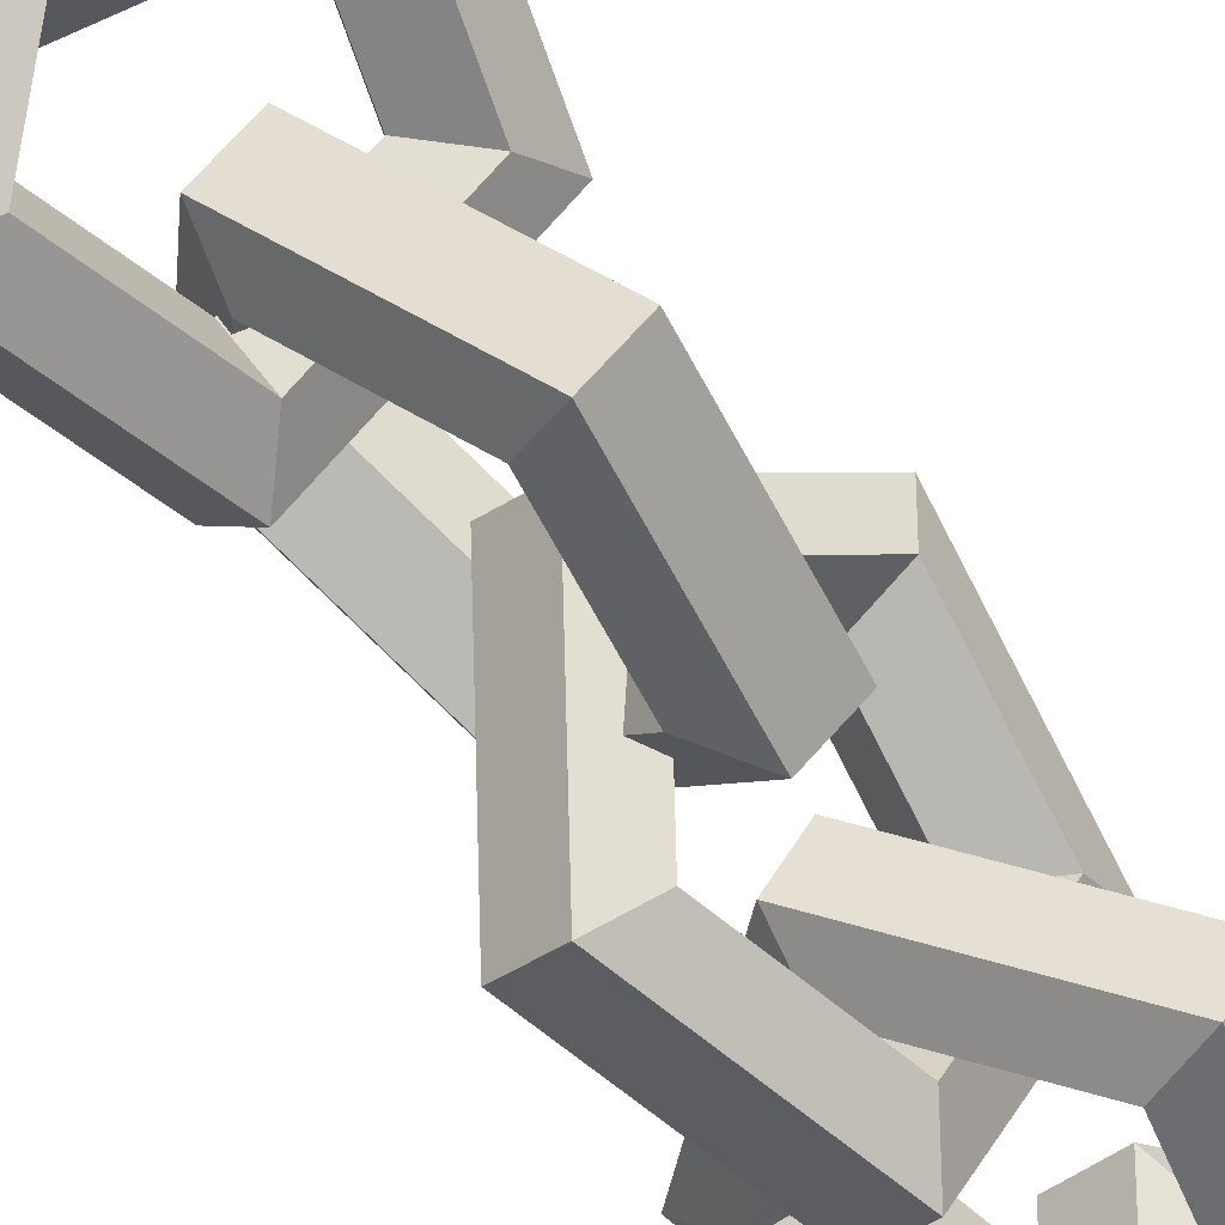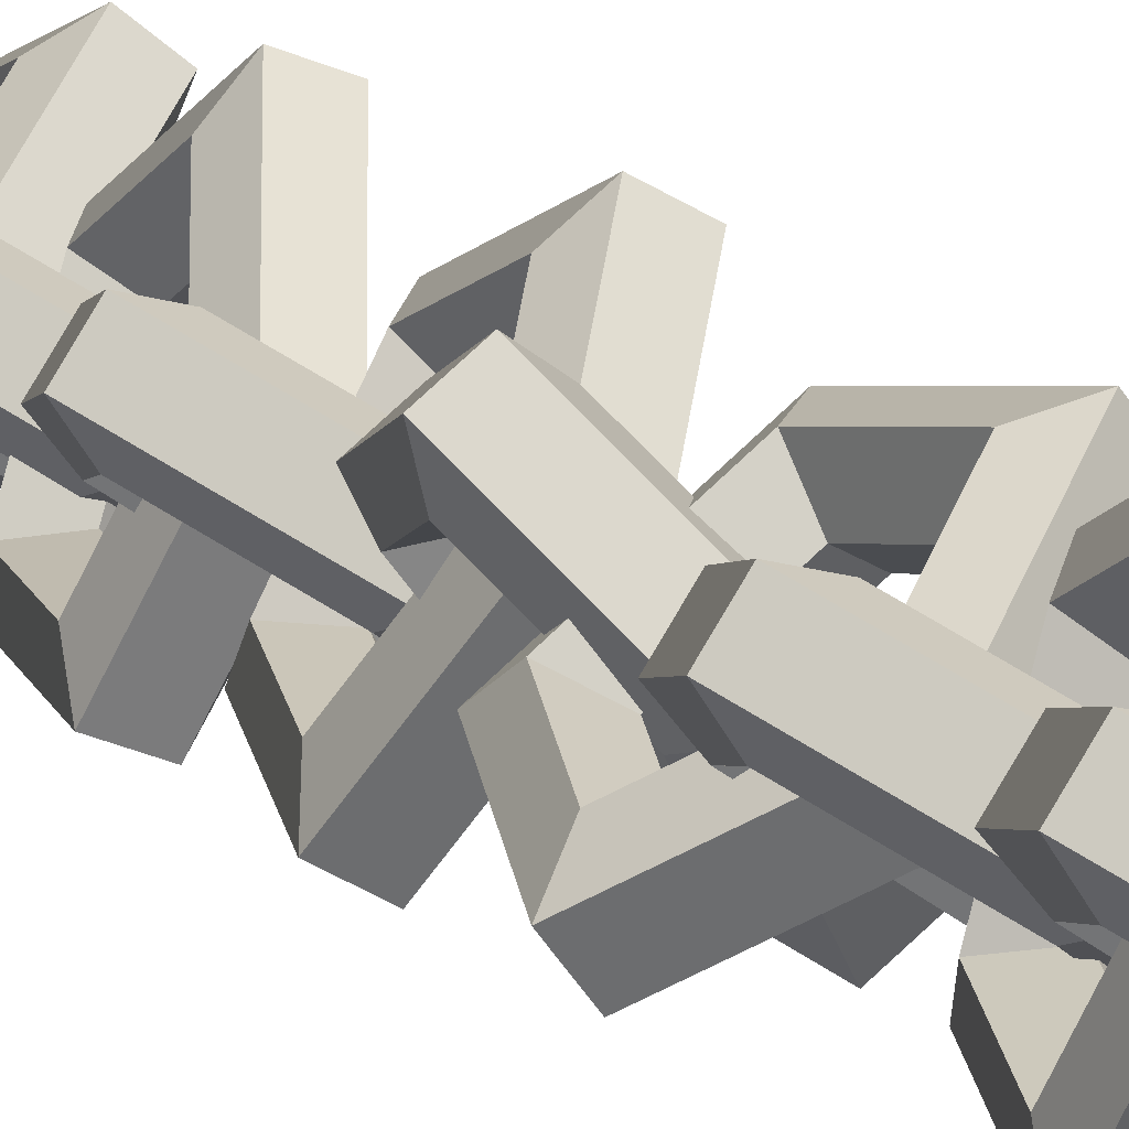
<metadata>
{"format":"obj","ext":"obj","renderer":"f3d","projection":"perspective","resolution":1024,"background":"white","views":[{"elev":-67.2,"azim":36.2,"up":"+Z"},{"elev":9.6,"azim":-21.2,"up":"+Z"}]}
</metadata>
<code>
g default
v -0.1295 -17.04 -0.2999
v 0.2141 -17.03 0.227
v 0.2786 -17.63 0.4187
v -0.02513 -18 0.0103
v -0.2774 -17.63 -0.4338
v 0.03396 -16.91 -0.5366
v 0.4963 -16.91 0.1723
v 0.5831 -17.71 0.4303
v 0.1744 -18.21 -0.1192
v -0.165 -17.71 -0.7168
v -0.1264 -16.66 -0.6427
v 0.5281 -16.66 0.3608
v 0.6509 -17.79 0.7259
v 0.07242 -18.5 -0.05188
v -0.408 -17.8 -0.8978
v -0.3889 -16.63 -0.4716
v 0.2655 -16.63 0.5319
v 0.3884 -17.76 0.8971
v -0.1901 -18.47 0.1193
v -0.6705 -17.77 -0.7266
v -0.3908 -16.87 -0.2597
v 0.0715 -16.86 0.4492
v 0.1583 -17.67 0.7072
v -0.2504 -18.16 0.1577
v -0.5898 -17.67 -0.4399
v 0.2736 -0.4075 -0.2995
v -0.2518 -0.3965 0.0463
v -0.4229 -0.9913 0.1589
v -0.00321 -1.37 -0.1173
v 0.4272 -1.009 -0.4006
v 0.5064 -0.2598 -0.1481
v -0.2005 -0.245 0.3172
v -0.4306 -1.045 0.4687
v 0.134 -1.555 0.09703
v 0.7131 -1.069 -0.2842
v 0.6034 -0.02091 -0.3283
v -0.3972 0 0.3303
v -0.723 -1.133 0.5447
v 0.07619 -1.854 0.01871
v 0.896 -1.167 -0.5208
v 0.4304 -0.02091 -0.591
v -0.5701 0 0.06757
v -0.896 -1.133 0.282
v -0.09673 -1.854 -0.244
v 0.723 -1.167 -0.7836
v 0.2266 -0.2598 -0.5732
v -0.4803 -0.245 -0.1079
v -0.7104 -1.045 0.04355
v -0.1458 -1.555 -0.3281
v 0.4333 -1.069 -0.7093
v 0.2362 -15.99 -0.3463
v -0.2174 -15.98 0.0894
v -0.3651 -16.57 0.2313
v -0.002771 -16.95 -0.1168
v 0.3688 -16.59 -0.4737
v 0.4927 -15.84 -0.2399
v -0.1176 -15.83 0.3464
v -0.3163 -16.63 0.5373
v 0.1712 -17.14 0.06899
v 0.6712 -16.65 -0.4113
v 0.5552 -15.6 -0.4347
v -0.3086 -15.58 0.3951
v -0.5899 -16.72 0.6653
v 0.1001 -17.44 0.002514
v 0.8078 -16.75 -0.6774
v 0.3373 -15.6 -0.6615
v -0.5265 -15.58 0.1683
v -0.8078 -16.72 0.4385
v -0.1178 -17.44 -0.2243
v 0.5899 -16.75 -0.9042
v 0.1402 -15.84 -0.6069
v -0.4701 -15.83 -0.02064
v -0.6689 -16.63 0.1703
v -0.1814 -17.14 -0.298
v 0.3186 -16.65 -0.7783
v -0.1928 -14.86 -0.3152
v 0.1014 -14.8 0.2378
v 0.2513 -15.37 0.4399
v 0.0497 -15.79 0.01186
v -0.2248 -15.47 -0.4548
v -0.0349 -14.7 -0.5391
v 0.361 -14.62 0.2049
v 0.5626 -15.4 0.4769
v 0.2914 -15.96 -0.09908
v -0.07787 -15.53 -0.727
v -0.2264 -14.48 -0.6602
v 0.334 -14.37 0.3929
v 0.6194 -15.47 0.7778
v 0.2356 -16.26 -0.0374
v -0.2872 -15.65 -0.9261
v -0.5026 -14.5 -0.5111
v 0.0577 -14.39 0.542
v 0.3432 -15.49 0.9269
v -0.04072 -16.28 0.1117
v -0.5635 -15.67 -0.7771
v -0.4819 -14.73 -0.2979
v -0.08605 -14.65 0.4461
v 0.1156 -15.43 0.718
v -0.1556 -15.99 0.1421
v -0.5249 -15.56 -0.4858
v 0.2736 -13.68 -0.2995
v -0.2518 -13.67 0.0463
v -0.4229 -14.26 0.1589
v -0.00321 -14.64 -0.1173
v 0.4272 -14.28 -0.4006
v 0.5064 -13.53 -0.1481
v -0.2005 -13.52 0.3172
v -0.4306 -14.32 0.4687
v 0.134 -14.83 0.09703
v 0.7131 -14.34 -0.2842
v 0.6034 -13.29 -0.3283
v -0.3972 -13.27 0.3303
v -0.723 -14.4 0.5447
v 0.07619 -15.12 0.01871
v 0.896 -14.44 -0.5208
v 0.4304 -13.29 -0.591
v -0.5701 -13.27 0.06757
v -0.896 -14.4 0.282
v -0.09673 -15.12 -0.244
v 0.723 -14.44 -0.7836
v 0.2266 -13.53 -0.5732
v -0.4803 -13.52 -0.1079
v -0.7104 -14.32 0.04355
v -0.1458 -14.83 -0.3281
v 0.4333 -14.34 -0.7093
v -0.02203 -12.67 -0.3481
v 0.1517 -12.65 0.2561
v 0.1392 -13.23 0.4821
v -0.0422 -13.62 0.01744
v -0.1419 -13.27 -0.4956
v 0.2074 -12.55 -0.531
v 0.4412 -12.53 0.282
v 0.4244 -13.32 0.5859
v 0.1803 -13.83 -0.03922
v 0.04621 -13.36 -0.7295
v 0.09285 -12.31 -0.6895
v 0.4237 -12.27 0.4613
v 0.4 -13.39 0.8915
v 0.05443 -14.12 0.006643
v -0.1354 -13.45 -0.9705
v -0.2074 -12.27 -0.6045
v 0.1234 -12.23 0.5463
v 0.09967 -13.35 0.9765
v -0.2459 -14.08 0.09165
v -0.4357 -13.41 -0.8855
v -0.2784 -12.49 -0.3935
v -0.0447 -12.46 0.4195
v -0.06147 -13.25 0.7235
v -0.3056 -13.77 0.09832
v -0.4397 -13.3 -0.592
v 0.2035 -9.297 -0.3761
v -0.1873 -9.286 0.1168
v -0.3145 -9.881 0.2773
v -0.002387 -10.26 -0.1164
v 0.3177 -9.898 -0.5202
v 0.472 -9.149 -0.3052
v -0.05373 -9.134 0.358
v -0.2249 -9.935 0.5739
v 0.195 -10.44 0.0442
v 0.6257 -9.959 -0.4991
v 0.5077 -8.91 -0.5066
v -0.2365 -8.889 0.432
v -0.4788 -10.02 0.7377
v 0.1156 -10.74 -0.01209
v 0.7253 -10.06 -0.7811
v 0.2612 -8.91 -0.702
v -0.483 -8.889 0.2367
v -0.7253 -10.02 0.5423
v -0.1309 -10.74 -0.2075
v 0.4788 -10.06 -0.9765
v 0.07319 -9.149 -0.6213
v -0.4525 -9.134 0.04182
v -0.6237 -9.935 0.2578
v -0.2038 -10.44 -0.272
v 0.2269 -9.959 -0.8153
v 0.2736 -11.61 -0.2995
v -0.2518 -11.6 0.0463
v -0.4229 -12.19 0.1589
v -0.00321 -12.57 -0.1173
v 0.4272 -12.21 -0.4006
v 0.5064 -11.46 -0.1481
v -0.2005 -11.45 0.3172
v -0.4306 -12.25 0.4687
v 0.134 -12.76 0.09703
v 0.7131 -12.27 -0.2842
v 0.6034 -11.22 -0.3283
v -0.3972 -11.2 0.3303
v -0.723 -12.33 0.5447
v 0.07619 -13.06 0.01871
v 0.896 -12.37 -0.5208
v 0.4304 -11.22 -0.591
v -0.5701 -11.2 0.06757
v -0.896 -12.33 0.282
v -0.09673 -13.06 -0.244
v 0.723 -12.37 -0.7836
v 0.2266 -11.46 -0.5732
v -0.4803 -11.45 -0.1079
v -0.7104 -12.25 0.04355
v -0.1458 -12.76 -0.3281
v 0.4333 -12.27 -0.7093
v -0.2611 -10.44 -0.169
v 0.2267 -10.45 0.228
v 0.4026 -11.05 0.3053
v 0.02344 -11.41 -0.04389
v -0.3868 -11.03 -0.337
v -0.1914 -10.27 -0.4227
v 0.465 -10.28 0.1115
v 0.7016 -11.09 0.2155
v 0.1915 -11.57 -0.2543
v -0.3605 -11.06 -0.6488
v -0.3992 -10.03 -0.4402
v 0.53 -10.05 0.3159
v 0.8649 -11.19 0.4631
v 0.1428 -11.88 -0.202
v -0.6384 -11.16 -0.7603
v -0.5973 -10.06 -0.1974
v 0.3319 -10.08 0.5587
v 0.6668 -11.22 0.7059
v -0.05529 -11.9 0.04081
v -0.8366 -11.19 -0.5175
v -0.512 -10.31 -0.02978
v 0.1444 -10.32 0.5044
v 0.3811 -11.13 0.6084
v -0.1291 -11.61 0.1385
v -0.681 -11.11 -0.2559
v -0.1251 -8.164 -0.3307
v 0.1757 -8.129 0.2206
v 0.2466 -8.714 0.4409
v -0.01032 -9.11 0.0257
v -0.24 -8.771 -0.4512
v 0.05177 -8.039 -0.5591
v 0.4565 -7.992 0.1828
v 0.5519 -8.779 0.4792
v 0.2062 -9.313 -0.07952
v -0.1029 -8.856 -0.7212
v -0.1087 -7.801 -0.6873
v 0.4642 -7.734 0.3628
v 0.5992 -8.848 0.7823
v 0.1099 -9.604 -0.008482
v -0.3277 -8.956 -0.9168
v -0.3847 -7.778 -0.5382
v 0.1882 -7.712 0.5119
v 0.3232 -8.826 0.9314
v -0.1661 -9.581 0.1406
v -0.6037 -8.934 -0.7676
v -0.3948 -8.003 -0.3178
v 0.009905 -7.955 0.424
v 0.1053 -8.743 0.7204
v -0.2404 -9.276 0.1618
v -0.5495 -8.819 -0.4799
v 0.2736 -7.101 -0.2995
v -0.2518 -7.09 0.0463
v -0.4229 -7.685 0.1589
v -0.00321 -8.064 -0.1173
v 0.4272 -7.703 -0.4006
v 0.5064 -6.954 -0.1481
v -0.2005 -6.939 0.3172
v -0.4306 -7.739 0.4687
v 0.134 -8.249 0.09703
v 0.7131 -7.763 -0.2842
v 0.6034 -6.715 -0.3283
v -0.3972 -6.694 0.3303
v -0.723 -7.827 0.5447
v 0.07619 -8.548 0.01871
v 0.896 -7.86 -0.5208
v 0.4304 -6.715 -0.591
v -0.5701 -6.694 0.06757
v -0.896 -7.827 0.282
v -0.09673 -8.548 -0.244
v 0.723 -7.86 -0.7836
v 0.2266 -6.954 -0.5732
v -0.4803 -6.939 -0.1079
v -0.7104 -7.739 0.04355
v -0.1458 -8.249 -0.3281
v 0.4333 -7.763 -0.7093
v -0.1091 -6.005 -0.4049
v 0.1109 -5.885 0.1721
v 0.1852 -6.434 0.47
v 0.01123 -6.893 0.07716
v -0.1707 -6.628 -0.4635
v 0.08966 -5.894 -0.6222
v 0.3856 -5.733 0.1541
v 0.4857 -6.471 0.555
v 0.2516 -7.09 0.02643
v 0.006814 -6.733 -0.7011
v -0.06547 -5.685 -0.7983
v 0.3535 -5.456 0.3005
v 0.4951 -6.502 0.8679
v 0.1637 -7.377 0.1197
v -0.1827 -6.872 -0.91
v -0.3601 -5.666 -0.6899
v 0.05883 -5.437 0.4089
v 0.2005 -6.483 0.9763
v -0.1309 -7.358 0.2281
v -0.4774 -6.853 -0.8016
v -0.3871 -5.864 -0.4468
v -0.09112 -5.702 0.3295
v 0.008959 -6.441 0.7304
v -0.2252 -7.059 0.2018
v -0.4699 -6.702 -0.5257
v 0.2736 -4.789 -0.2995
v -0.2518 -4.778 0.0463
v -0.4229 -5.373 0.1589
v -0.00321 -5.751 -0.1173
v 0.4272 -5.39 -0.4006
v 0.5064 -4.641 -0.1481
v -0.2005 -4.626 0.3172
v -0.4306 -5.427 0.4687
v 0.134 -5.936 0.09703
v 0.7131 -5.451 -0.2842
v 0.6034 -4.402 -0.3283
v -0.3972 -4.381 0.3303
v -0.723 -5.514 0.5447
v 0.07619 -6.235 0.01871
v 0.896 -5.548 -0.5208
v 0.4304 -4.402 -0.591
v -0.5701 -4.381 0.06757
v -0.896 -5.514 0.282
v -0.09673 -6.235 -0.244
v 0.723 -5.548 -0.7836
v 0.2266 -4.641 -0.5732
v -0.4803 -4.626 -0.1079
v -0.7104 -5.427 0.04355
v -0.1458 -5.936 -0.3281
v 0.4333 -5.451 -0.7093
v -0.07531 -3.74 -0.2733
v 0.3113 -3.809 0.2181
v 0.3025 -4.414 0.389
v -0.08947 -4.72 0.003242
v -0.323 -4.303 -0.4061
v 0.08314 -3.63 -0.5216
v 0.6033 -3.723 0.1396
v 0.5915 -4.537 0.3696
v 0.0641 -4.948 -0.1495
v -0.2501 -4.387 -0.7003
v -0.04684 -3.356 -0.6061
v 0.6894 -3.487 0.3298
v 0.6728 -4.64 0.6554
v -0.0738 -5.222 -0.07936
v -0.5186 -4.428 -0.859
v -0.2856 -3.297 -0.4101
v 0.4507 -3.429 0.5259
v 0.434 -4.581 0.8515
v -0.3126 -5.163 0.1167
v -0.7573 -4.369 -0.6629
v -0.3032 -3.535 -0.2044
v 0.2169 -3.627 0.4569
v 0.2052 -4.442 0.6869
v -0.3223 -4.853 0.1678
v -0.6365 -4.292 -0.383
v 0.2736 -2.72 -0.2995
v -0.2518 -2.709 0.0463
v -0.4229 -3.304 0.1589
v -0.00321 -3.682 -0.1173
v 0.4272 -3.322 -0.4006
v 0.5064 -2.572 -0.1481
v -0.2005 -2.558 0.3172
v -0.4306 -3.358 0.4687
v 0.134 -3.867 0.09703
v 0.7131 -3.382 -0.2842
v 0.6034 -2.333 -0.3283
v -0.3972 -2.312 0.3303
v -0.723 -3.445 0.5447
v 0.07619 -4.166 0.01871
v 0.896 -3.479 -0.5208
v 0.4304 -2.333 -0.591
v -0.5701 -2.312 0.06757
v -0.896 -3.445 0.282
v -0.09673 -4.166 -0.244
v 0.723 -3.479 -0.7836
v 0.2266 -2.572 -0.5732
v -0.4803 -2.558 -0.1079
v -0.7104 -3.358 0.04355
v -0.1458 -3.867 -0.3281
v 0.4333 -3.382 -0.7093
v -0.2305 -1.558 -0.2325
v 0.2272 -1.547 0.1989
v 0.3763 -2.141 0.3393
v 0.01065 -2.52 -0.00521
v -0.3644 -2.159 -0.3586
v -0.137 -1.41 -0.494
v 0.4789 -1.395 0.08638
v 0.6795 -2.195 0.2753
v 0.1875 -2.705 -0.1882
v -0.3171 -2.219 -0.6637
v -0.3347 -1.171 -0.5467
v 0.5371 -1.15 0.2748
v 0.821 -2.283 0.5423
v 0.1246 -3.004 -0.1139
v -0.5896 -2.317 -0.7869
v -0.5504 -1.171 -0.3177
v 0.3215 -1.15 0.5037
v 0.6053 -2.283 0.7712
v -0.09105 -3.004 0.115
v -0.8053 -2.317 -0.5579
v -0.486 -1.41 -0.1236
v 0.1299 -1.395 0.4568
v 0.3305 -2.195 0.6458
v -0.1615 -2.705 0.1822
v -0.6661 -2.219 -0.2933
g Chains Assets_To_Be_Used
f 2 1 6 7
f 3 2 7 8
f 4 3 8 9
f 5 4 9 10
f 1 5 10 6
f 7 6 11 12
f 8 7 12 13
f 9 8 13 14
f 10 9 14 15
f 6 10 15 11
f 12 11 16 17
f 13 12 17 18
f 14 13 18 19
f 15 14 19 20
f 11 15 20 16
f 17 16 21 22
f 18 17 22 23
f 19 18 23 24
f 20 19 24 25
f 16 20 25 21
f 22 21 1 2
f 23 22 2 3
f 24 23 3 4
f 25 24 4 5
f 21 25 5 1
f 27 26 31 32
f 28 27 32 33
f 29 28 33 34
f 30 29 34 35
f 26 30 35 31
f 32 31 36 37
f 33 32 37 38
f 34 33 38 39
f 35 34 39 40
f 31 35 40 36
f 37 36 41 42
f 38 37 42 43
f 39 38 43 44
f 40 39 44 45
f 36 40 45 41
f 42 41 46 47
f 43 42 47 48
f 44 43 48 49
f 45 44 49 50
f 41 45 50 46
f 47 46 26 27
f 48 47 27 28
f 49 48 28 29
f 50 49 29 30
f 46 50 30 26
f 52 51 56 57
f 53 52 57 58
f 54 53 58 59
f 55 54 59 60
f 51 55 60 56
f 57 56 61 62
f 58 57 62 63
f 59 58 63 64
f 60 59 64 65
f 56 60 65 61
f 62 61 66 67
f 63 62 67 68
f 64 63 68 69
f 65 64 69 70
f 61 65 70 66
f 67 66 71 72
f 68 67 72 73
f 69 68 73 74
f 70 69 74 75
f 66 70 75 71
f 72 71 51 52
f 73 72 52 53
f 74 73 53 54
f 75 74 54 55
f 71 75 55 51
f 77 76 81 82
f 78 77 82 83
f 79 78 83 84
f 80 79 84 85
f 76 80 85 81
f 82 81 86 87
f 83 82 87 88
f 84 83 88 89
f 85 84 89 90
f 81 85 90 86
f 87 86 91 92
f 88 87 92 93
f 89 88 93 94
f 90 89 94 95
f 86 90 95 91
f 92 91 96 97
f 93 92 97 98
f 94 93 98 99
f 95 94 99 100
f 91 95 100 96
f 97 96 76 77
f 98 97 77 78
f 99 98 78 79
f 100 99 79 80
f 96 100 80 76
f 102 101 106 107
f 103 102 107 108
f 104 103 108 109
f 105 104 109 110
f 101 105 110 106
f 107 106 111 112
f 108 107 112 113
f 109 108 113 114
f 110 109 114 115
f 106 110 115 111
f 112 111 116 117
f 113 112 117 118
f 114 113 118 119
f 115 114 119 120
f 111 115 120 116
f 117 116 121 122
f 118 117 122 123
f 119 118 123 124
f 120 119 124 125
f 116 120 125 121
f 122 121 101 102
f 123 122 102 103
f 124 123 103 104
f 125 124 104 105
f 121 125 105 101
f 127 126 131 132
f 128 127 132 133
f 129 128 133 134
f 130 129 134 135
f 126 130 135 131
f 132 131 136 137
f 133 132 137 138
f 134 133 138 139
f 135 134 139 140
f 131 135 140 136
f 137 136 141 142
f 138 137 142 143
f 139 138 143 144
f 140 139 144 145
f 136 140 145 141
f 142 141 146 147
f 143 142 147 148
f 144 143 148 149
f 145 144 149 150
f 141 145 150 146
f 147 146 126 127
f 148 147 127 128
f 149 148 128 129
f 150 149 129 130
f 146 150 130 126
f 152 151 156 157
f 153 152 157 158
f 154 153 158 159
f 155 154 159 160
f 151 155 160 156
f 157 156 161 162
f 158 157 162 163
f 159 158 163 164
f 160 159 164 165
f 156 160 165 161
f 162 161 166 167
f 163 162 167 168
f 164 163 168 169
f 165 164 169 170
f 161 165 170 166
f 167 166 171 172
f 168 167 172 173
f 169 168 173 174
f 170 169 174 175
f 166 170 175 171
f 172 171 151 152
f 173 172 152 153
f 174 173 153 154
f 175 174 154 155
f 171 175 155 151
f 177 176 181 182
f 178 177 182 183
f 179 178 183 184
f 180 179 184 185
f 176 180 185 181
f 182 181 186 187
f 183 182 187 188
f 184 183 188 189
f 185 184 189 190
f 181 185 190 186
f 187 186 191 192
f 188 187 192 193
f 189 188 193 194
f 190 189 194 195
f 186 190 195 191
f 192 191 196 197
f 193 192 197 198
f 194 193 198 199
f 195 194 199 200
f 191 195 200 196
f 197 196 176 177
f 198 197 177 178
f 199 198 178 179
f 200 199 179 180
f 196 200 180 176
f 202 201 206 207
f 203 202 207 208
f 204 203 208 209
f 205 204 209 210
f 201 205 210 206
f 207 206 211 212
f 208 207 212 213
f 209 208 213 214
f 210 209 214 215
f 206 210 215 211
f 212 211 216 217
f 213 212 217 218
f 214 213 218 219
f 215 214 219 220
f 211 215 220 216
f 217 216 221 222
f 218 217 222 223
f 219 218 223 224
f 220 219 224 225
f 216 220 225 221
f 222 221 201 202
f 223 222 202 203
f 224 223 203 204
f 225 224 204 205
f 221 225 205 201
f 227 226 231 232
f 228 227 232 233
f 229 228 233 234
f 230 229 234 235
f 226 230 235 231
f 232 231 236 237
f 233 232 237 238
f 234 233 238 239
f 235 234 239 240
f 231 235 240 236
f 237 236 241 242
f 238 237 242 243
f 239 238 243 244
f 240 239 244 245
f 236 240 245 241
f 242 241 246 247
f 243 242 247 248
f 244 243 248 249
f 245 244 249 250
f 241 245 250 246
f 247 246 226 227
f 248 247 227 228
f 249 248 228 229
f 250 249 229 230
f 246 250 230 226
f 252 251 256 257
f 253 252 257 258
f 254 253 258 259
f 255 254 259 260
f 251 255 260 256
f 257 256 261 262
f 258 257 262 263
f 259 258 263 264
f 260 259 264 265
f 256 260 265 261
f 262 261 266 267
f 263 262 267 268
f 264 263 268 269
f 265 264 269 270
f 261 265 270 266
f 267 266 271 272
f 268 267 272 273
f 269 268 273 274
f 270 269 274 275
f 266 270 275 271
f 272 271 251 252
f 273 272 252 253
f 274 273 253 254
f 275 274 254 255
f 271 275 255 251
f 277 276 281 282
f 278 277 282 283
f 279 278 283 284
f 280 279 284 285
f 276 280 285 281
f 282 281 286 287
f 283 282 287 288
f 284 283 288 289
f 285 284 289 290
f 281 285 290 286
f 287 286 291 292
f 288 287 292 293
f 289 288 293 294
f 290 289 294 295
f 286 290 295 291
f 292 291 296 297
f 293 292 297 298
f 294 293 298 299
f 295 294 299 300
f 291 295 300 296
f 297 296 276 277
f 298 297 277 278
f 299 298 278 279
f 300 299 279 280
f 296 300 280 276
f 302 301 306 307
f 303 302 307 308
f 304 303 308 309
f 305 304 309 310
f 301 305 310 306
f 307 306 311 312
f 308 307 312 313
f 309 308 313 314
f 310 309 314 315
f 306 310 315 311
f 312 311 316 317
f 313 312 317 318
f 314 313 318 319
f 315 314 319 320
f 311 315 320 316
f 317 316 321 322
f 318 317 322 323
f 319 318 323 324
f 320 319 324 325
f 316 320 325 321
f 322 321 301 302
f 323 322 302 303
f 324 323 303 304
f 325 324 304 305
f 321 325 305 301
f 327 326 331 332
f 328 327 332 333
f 329 328 333 334
f 330 329 334 335
f 326 330 335 331
f 332 331 336 337
f 333 332 337 338
f 334 333 338 339
f 335 334 339 340
f 331 335 340 336
f 337 336 341 342
f 338 337 342 343
f 339 338 343 344
f 340 339 344 345
f 336 340 345 341
f 342 341 346 347
f 343 342 347 348
f 344 343 348 349
f 345 344 349 350
f 341 345 350 346
f 347 346 326 327
f 348 347 327 328
f 349 348 328 329
f 350 349 329 330
f 346 350 330 326
f 352 351 356 357
f 353 352 357 358
f 354 353 358 359
f 355 354 359 360
f 351 355 360 356
f 357 356 361 362
f 358 357 362 363
f 359 358 363 364
f 360 359 364 365
f 356 360 365 361
f 362 361 366 367
f 363 362 367 368
f 364 363 368 369
f 365 364 369 370
f 361 365 370 366
f 367 366 371 372
f 368 367 372 373
f 369 368 373 374
f 370 369 374 375
f 366 370 375 371
f 372 371 351 352
f 373 372 352 353
f 374 373 353 354
f 375 374 354 355
f 371 375 355 351
f 377 376 381 382
f 378 377 382 383
f 379 378 383 384
f 380 379 384 385
f 376 380 385 381
f 382 381 386 387
f 383 382 387 388
f 384 383 388 389
f 385 384 389 390
f 381 385 390 386
f 387 386 391 392
f 388 387 392 393
f 389 388 393 394
f 390 389 394 395
f 386 390 395 391
f 392 391 396 397
f 393 392 397 398
f 394 393 398 399
f 395 394 399 400
f 391 395 400 396
f 397 396 376 377
f 398 397 377 378
f 399 398 378 379
f 400 399 379 380
f 396 400 380 376

</code>
